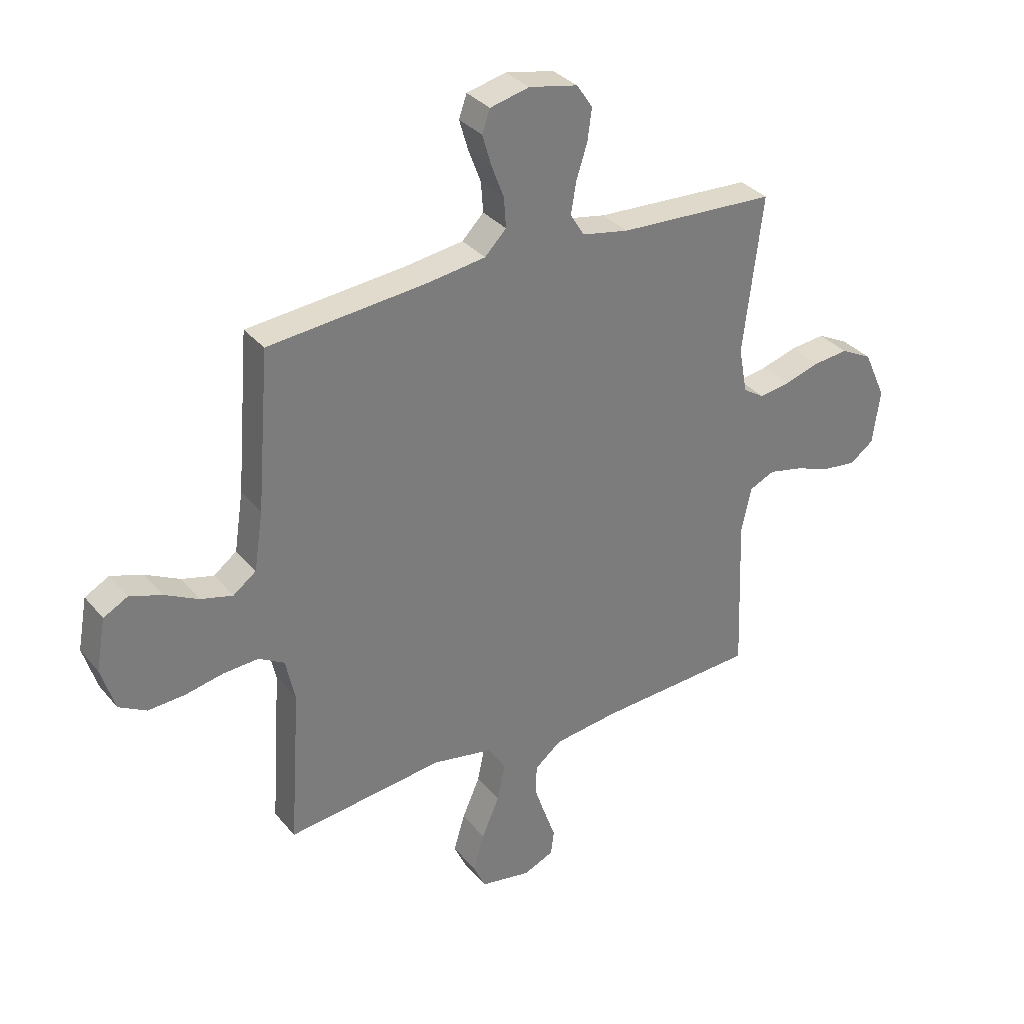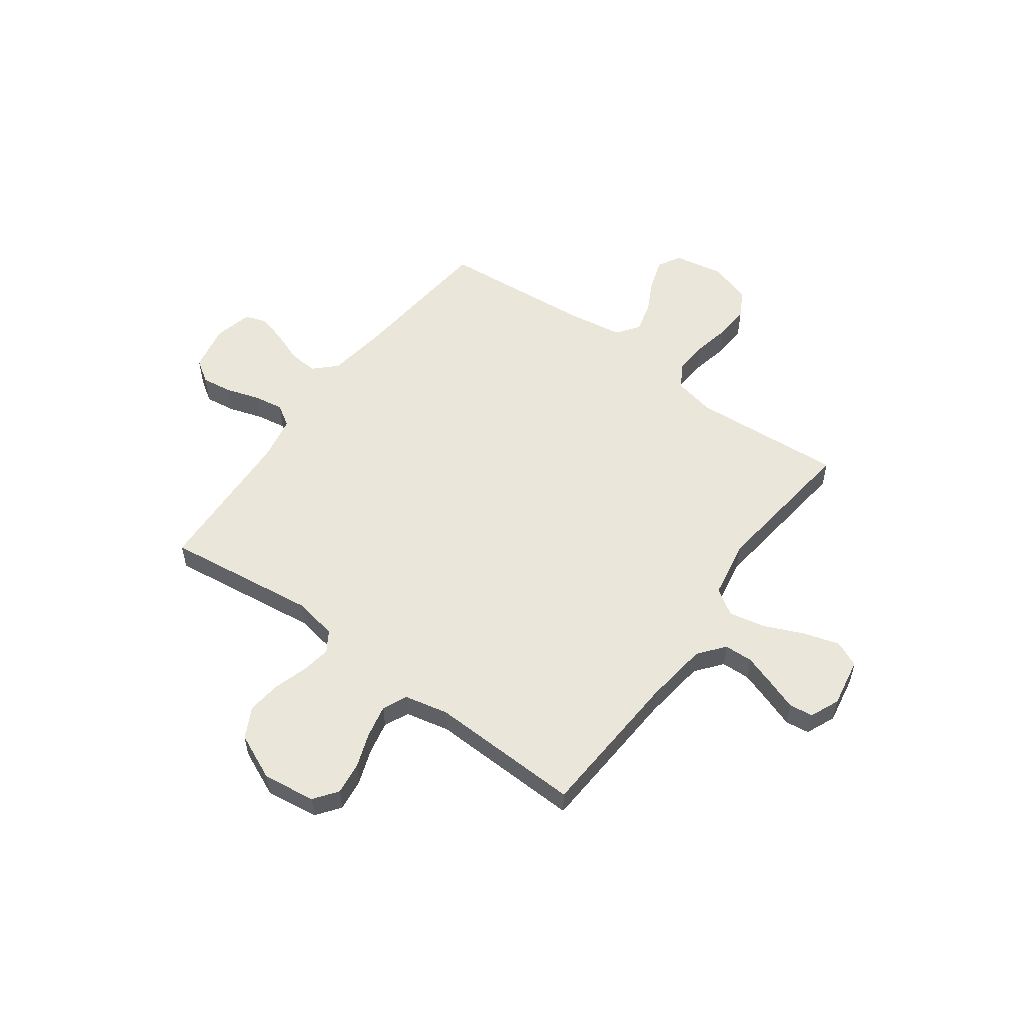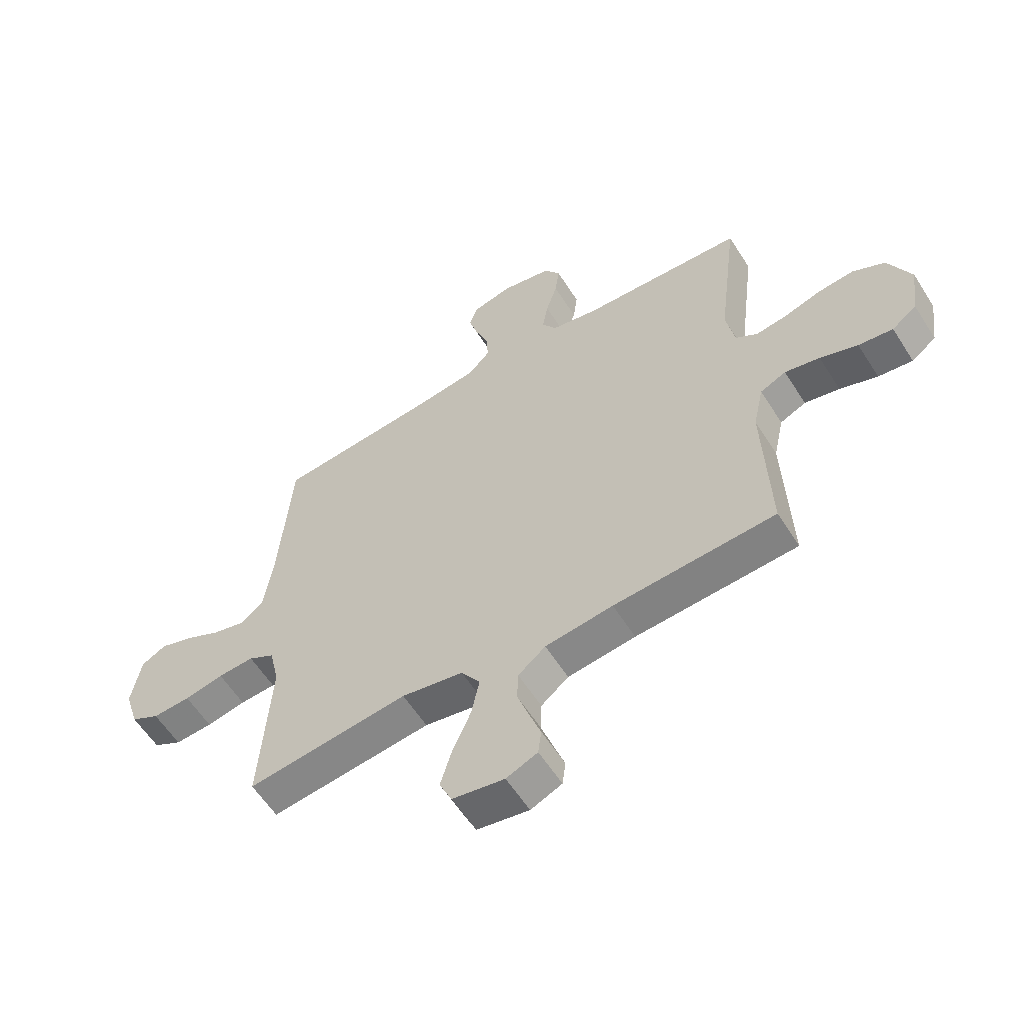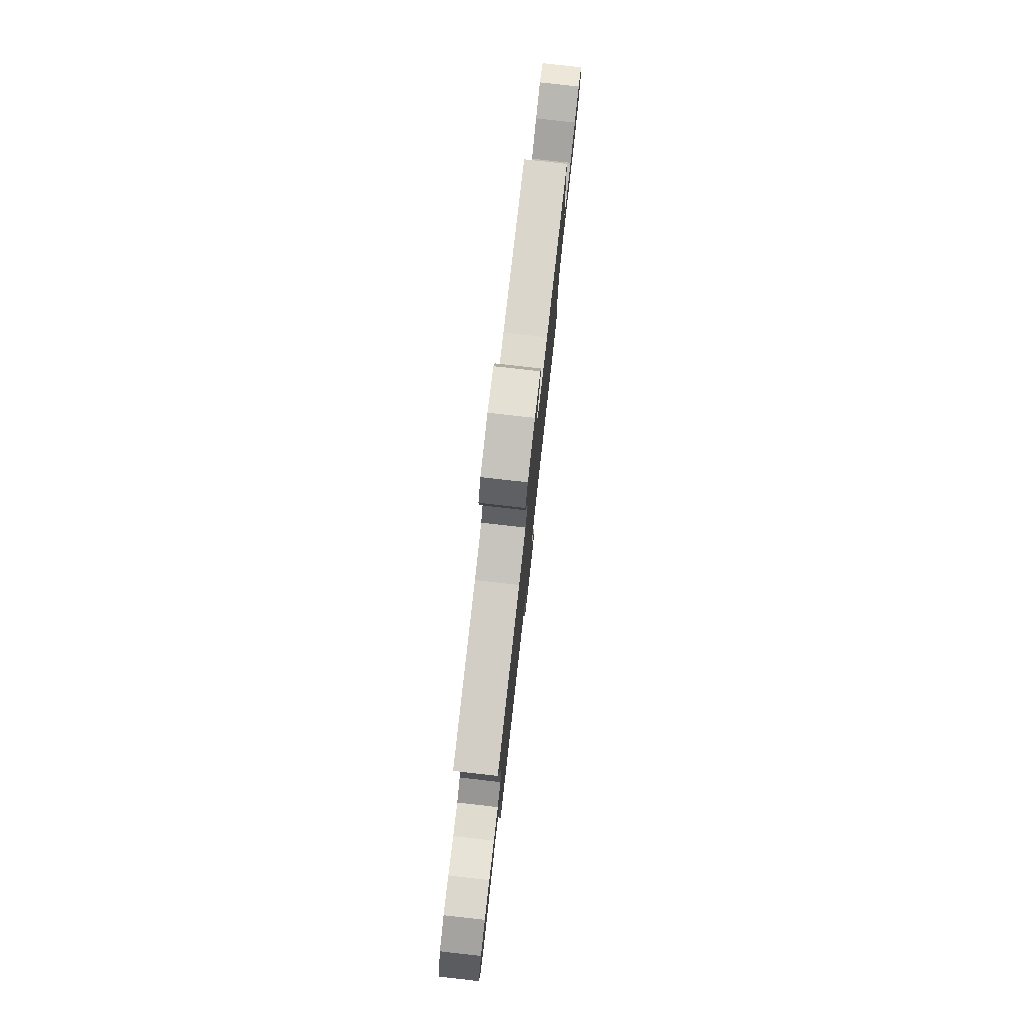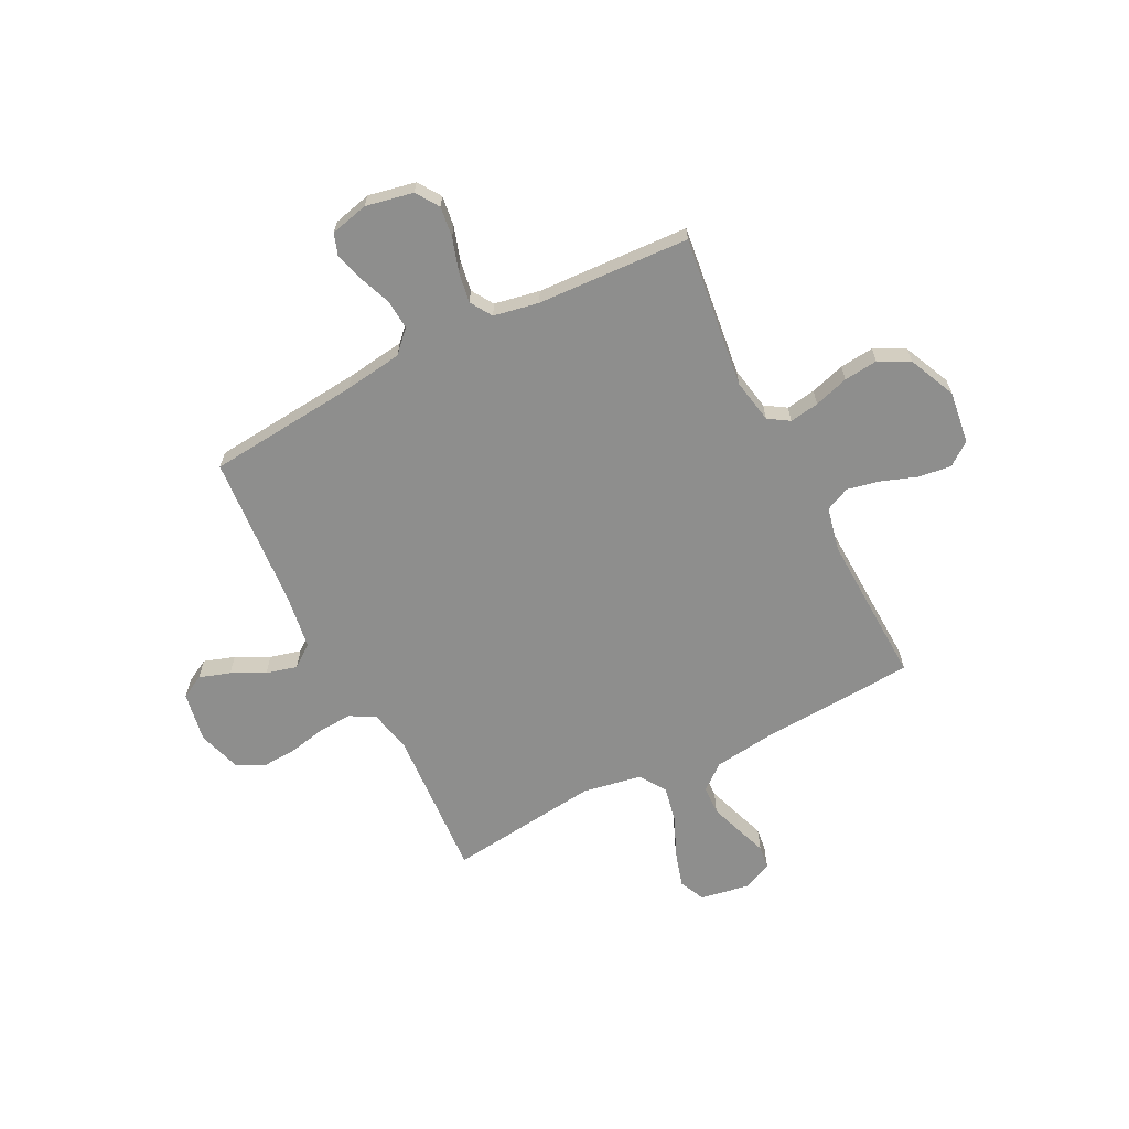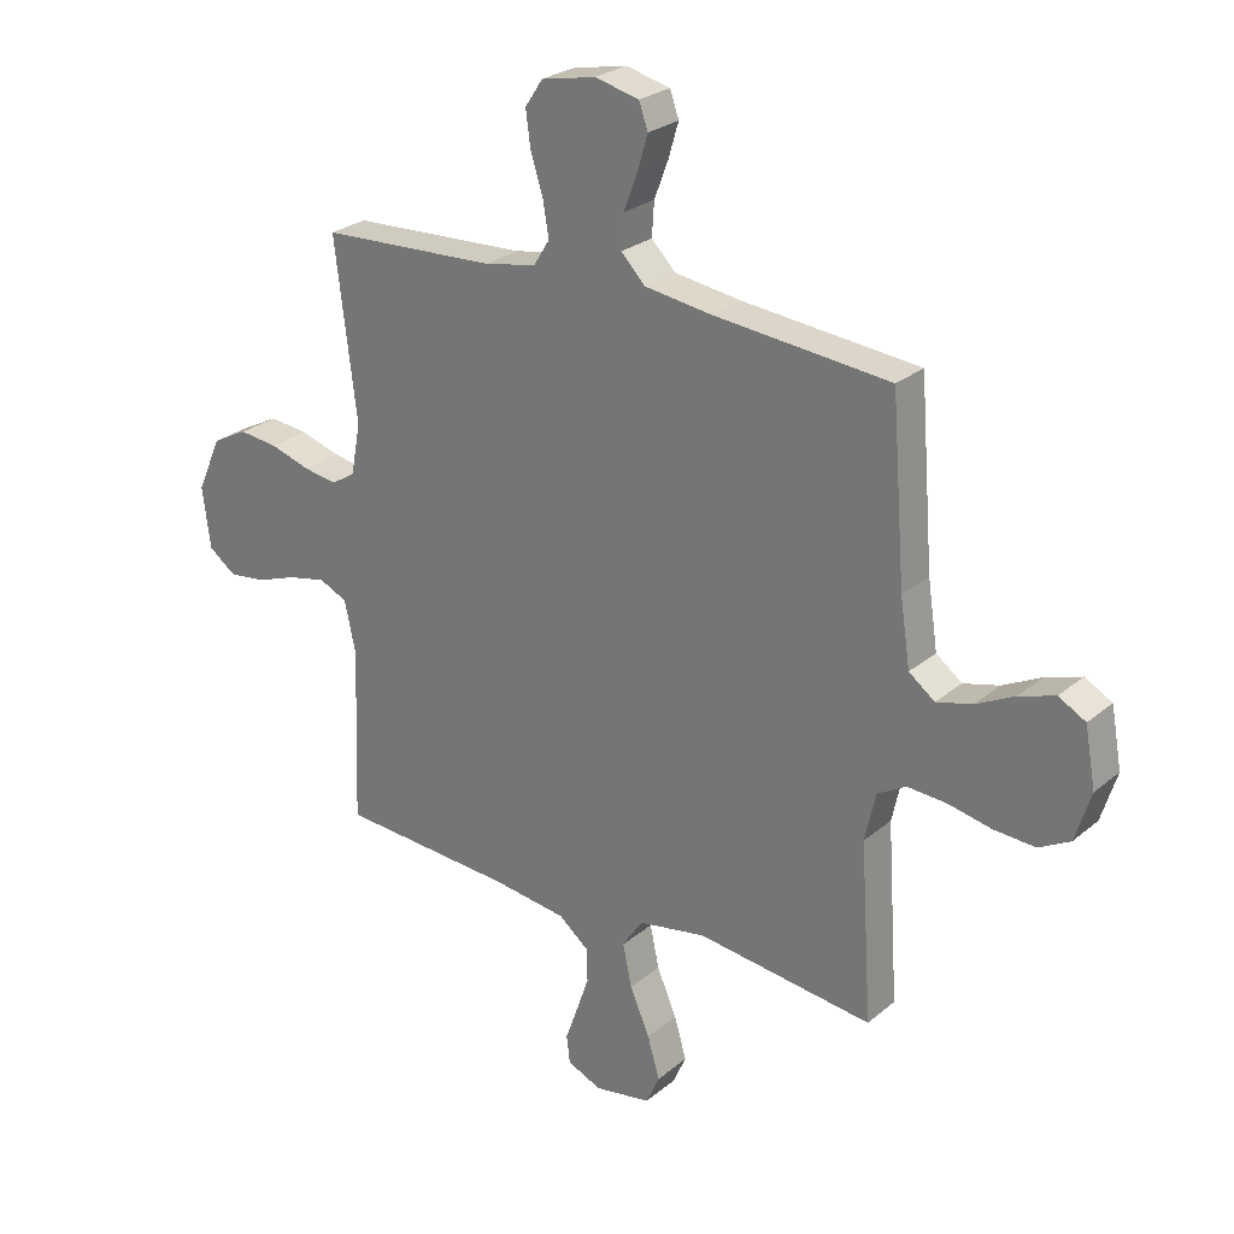
<metadata>
{"format":"obj","ext":"obj","renderer":"f3d","projection":"perspective","resolution":1024,"background":"white","views":[{"elev":32.9,"azim":-33.0,"up":"+Z"},{"elev":54.9,"azim":126.1,"up":"+Y"},{"elev":-58.6,"azim":32.2,"up":"+Z"},{"elev":79.4,"azim":96.4,"up":"+Z"},{"elev":-64.8,"azim":27.0,"up":"+Y"},{"elev":26.0,"azim":-142.3,"up":"+Z"}]}
</metadata>
<code>
v -0.5 0.07 -0.5
v -0.48 0.07 -0.2
v -0.498 0.07 -0.118
v -0.547 0.07 -0.09
v -0.614 0.07 -0.094
v -0.687 0.07 -0.109
v -0.757 0.07 -0.113
v -0.81 0.07 -0.084
v -0.836 0.07 0
v -0.818 0.07 0.099
v -0.772 0.07 0.124
v -0.711 0.07 0.104
v -0.646 0.07 0.071
v -0.585 0.07 0.055
v -0.541 0.07 0.088
v -0.524 0.07 0.2
v -0.5 0.07 0.5
v -0.2 0.07 0.528
v -0.086 0.07 0.544
v -0.045 0.07 0.586
v -0.049 0.07 0.643
v -0.073 0.07 0.706
v -0.09 0.07 0.764
v -0.075 0.07 0.807
v 0 0.07 0.825
v 0.093 0.07 0.806
v 0.123 0.07 0.761
v 0.115 0.07 0.701
v 0.094 0.07 0.635
v 0.084 0.07 0.575
v 0.111 0.07 0.532
v 0.2 0.07 0.515
v 0.5 0.07 0.5
v 0.463 0.07 0.2
v 0.479 0.07 0.113
v 0.52 0.07 0.087
v 0.578 0.07 0.096
v 0.646 0.07 0.117
v 0.713 0.07 0.124
v 0.773 0.07 0.093
v 0.815 0.07 0
v 0.801 0.07 -0.104
v 0.755 0.07 -0.138
v 0.691 0.07 -0.13
v 0.621 0.07 -0.105
v 0.556 0.07 -0.091
v 0.508 0.07 -0.113
v 0.489 0.07 -0.2
v 0.5 0.07 -0.5
v 0.2 0.07 -0.518
v 0.074 0.07 -0.534
v 0.023 0.07 -0.575
v 0.021 0.07 -0.632
v 0.043 0.07 -0.696
v 0.064 0.07 -0.755
v 0.058 0.07 -0.802
v 0 0.07 -0.827
v -0.097 0.07 -0.81
v -0.12 0.07 -0.759
v -0.099 0.07 -0.688
v -0.065 0.07 -0.61
v -0.05 0.07 -0.538
v -0.085 0.07 -0.486
v -0.2 0.07 -0.465
v -0.5 0 -0.5
v -0.48 0 -0.2
v -0.498 0 -0.118
v -0.547 0 -0.09
v -0.614 0 -0.094
v -0.687 0 -0.109
v -0.757 0 -0.113
v -0.81 0 -0.084
v -0.836 0 0
v -0.818 0 0.099
v -0.772 0 0.124
v -0.711 0 0.104
v -0.646 0 0.071
v -0.585 0 0.055
v -0.541 0 0.088
v -0.524 0 0.2
v -0.5 0 0.5
v -0.2 0 0.528
v -0.086 0 0.544
v -0.045 0 0.586
v -0.049 0 0.643
v -0.073 0 0.706
v -0.09 0 0.764
v -0.075 0 0.807
v 0 0 0.825
v 0.093 0 0.806
v 0.123 0 0.761
v 0.115 0 0.701
v 0.094 0 0.635
v 0.084 0 0.575
v 0.111 0 0.532
v 0.2 0 0.515
v 0.5 0 0.5
v 0.463 0 0.2
v 0.479 0 0.113
v 0.52 0 0.087
v 0.578 0 0.096
v 0.646 0 0.117
v 0.713 0 0.124
v 0.773 0 0.093
v 0.815 0 0
v 0.801 0 -0.104
v 0.755 0 -0.138
v 0.691 0 -0.13
v 0.621 0 -0.105
v 0.556 0 -0.091
v 0.508 0 -0.113
v 0.489 0 -0.2
v 0.5 0 -0.5
v 0.2 0 -0.518
v 0.074 0 -0.534
v 0.023 0 -0.575
v 0.021 0 -0.632
v 0.043 0 -0.696
v 0.064 0 -0.755
v 0.058 0 -0.802
v 0 0 -0.827
v -0.097 0 -0.81
v -0.12 0 -0.759
v -0.099 0 -0.688
v -0.065 0 -0.61
v -0.05 0 -0.538
v -0.085 0 -0.486
v -0.2 0 -0.465
f 59 60 61
f 58 59 61
f 57 58 61
f 56 57 61
f 55 56 61
f 54 55 61
f 53 54 61 62
f 52 53 62 63
f 48 49 50
f 47 48 50 51
f 43 44 45
f 42 43 45
f 41 42 45
f 40 41 45
f 39 40 45
f 38 39 45
f 37 38 45
f 36 37 45 46
f 35 36 46 47
f 32 33 34
f 51 52 63
f 47 51 63
f 35 47 63
f 34 35 63
f 32 34 63
f 31 32 63
f 27 28 29
f 26 27 29
f 25 26 29
f 24 25 29
f 23 24 29
f 22 23 29
f 21 22 29
f 16 17 18
f 15 16 18 19
f 11 12 13
f 10 11 13
f 9 10 13
f 8 9 13
f 7 8 13
f 6 7 13
f 5 6 13
f 4 5 13 14
f 3 4 14 15
f 64 1 2
f 3 15 19
f 2 3 19
f 64 2 19
f 63 64 19
f 31 63 19
f 30 31 19
f 20 21 29 30
f 19 20 30
f 125 124 123
f 125 123 122
f 125 122 121
f 125 121 120
f 125 120 119
f 125 119 118
f 126 125 118 117
f 127 126 117 116
f 114 113 112
f 115 114 112 111
f 109 108 107
f 109 107 106
f 109 106 105
f 109 105 104
f 109 104 103
f 109 103 102
f 109 102 101
f 110 109 101 100
f 111 110 100 99
f 98 97 96
f 127 116 115
f 127 115 111
f 127 111 99
f 127 99 98
f 127 98 96
f 127 96 95
f 93 92 91
f 93 91 90
f 93 90 89
f 93 89 88
f 93 88 87
f 93 87 86
f 93 86 85
f 82 81 80
f 83 82 80 79
f 77 76 75
f 77 75 74
f 77 74 73
f 77 73 72
f 77 72 71
f 77 71 70
f 77 70 69
f 78 77 69 68
f 79 78 68 67
f 66 65 128
f 83 79 67
f 83 67 66
f 83 66 128
f 83 128 127
f 83 127 95
f 83 95 94
f 94 93 85 84
f 94 84 83
f 1 65 66 2
f 2 66 67 3
f 3 67 68 4
f 4 68 69 5
f 5 69 70 6
f 6 70 71 7
f 7 71 72 8
f 8 72 73 9
f 9 73 74 10
f 10 74 75 11
f 11 75 76 12
f 12 76 77 13
f 13 77 78 14
f 14 78 79 15
f 15 79 80 16
f 16 80 81 17
f 17 81 82 18
f 18 82 83 19
f 19 83 84 20
f 20 84 85 21
f 21 85 86 22
f 22 86 87 23
f 23 87 88 24
f 24 88 89 25
f 25 89 90 26
f 26 90 91 27
f 27 91 92 28
f 28 92 93 29
f 29 93 94 30
f 30 94 95 31
f 31 95 96 32
f 32 96 97 33
f 33 97 98 34
f 34 98 99 35
f 35 99 100 36
f 36 100 101 37
f 37 101 102 38
f 38 102 103 39
f 39 103 104 40
f 40 104 105 41
f 41 105 106 42
f 42 106 107 43
f 43 107 108 44
f 44 108 109 45
f 45 109 110 46
f 46 110 111 47
f 47 111 112 48
f 48 112 113 49
f 49 113 114 50
f 50 114 115 51
f 51 115 116 52
f 52 116 117 53
f 53 117 118 54
f 54 118 119 55
f 55 119 120 56
f 56 120 121 57
f 57 121 122 58
f 58 122 123 59
f 59 123 124 60
f 60 124 125 61
f 61 125 126 62
f 62 126 127 63
f 63 127 128 64
f 64 128 65 1

</code>
